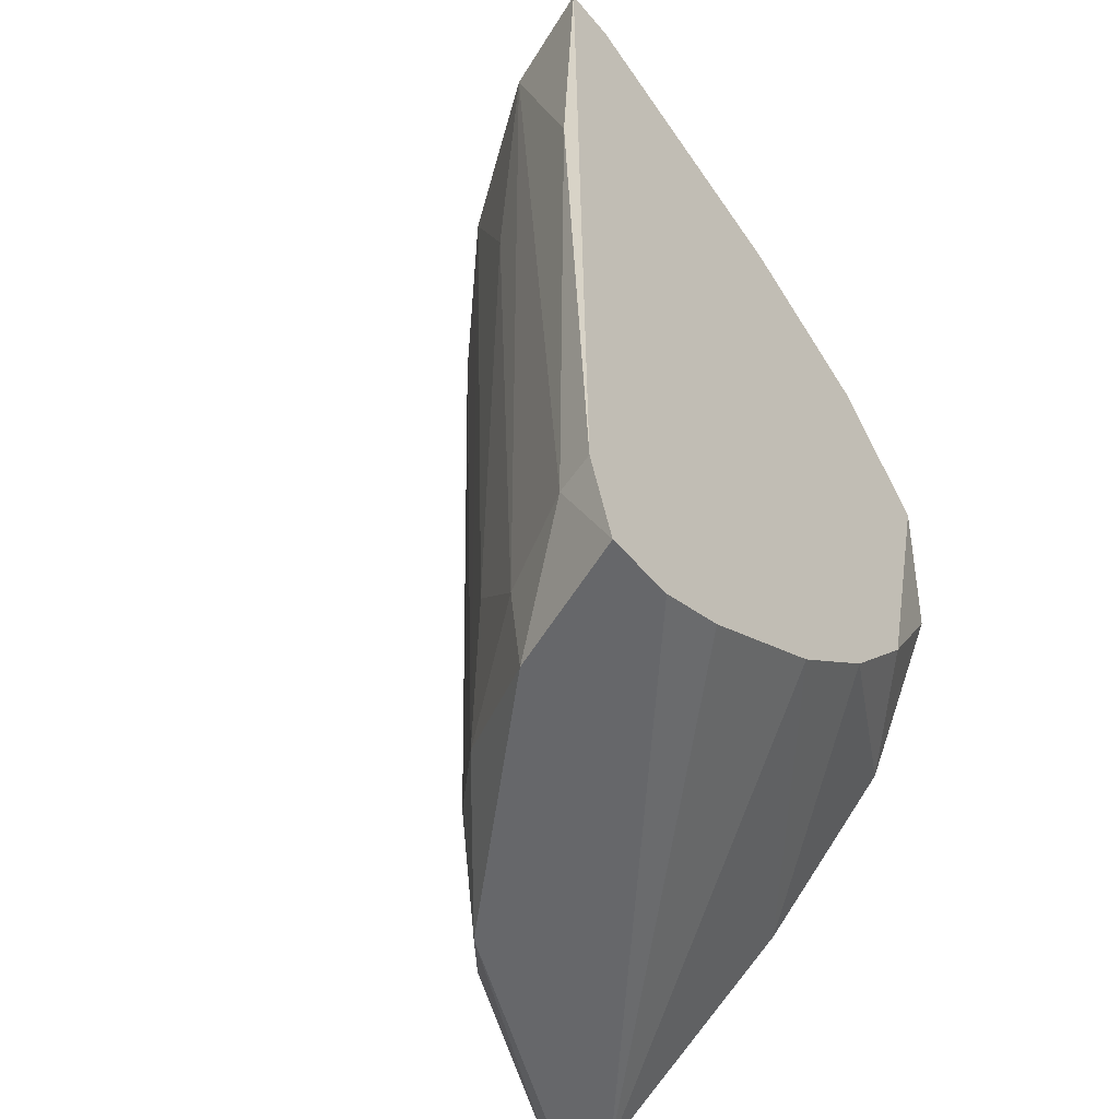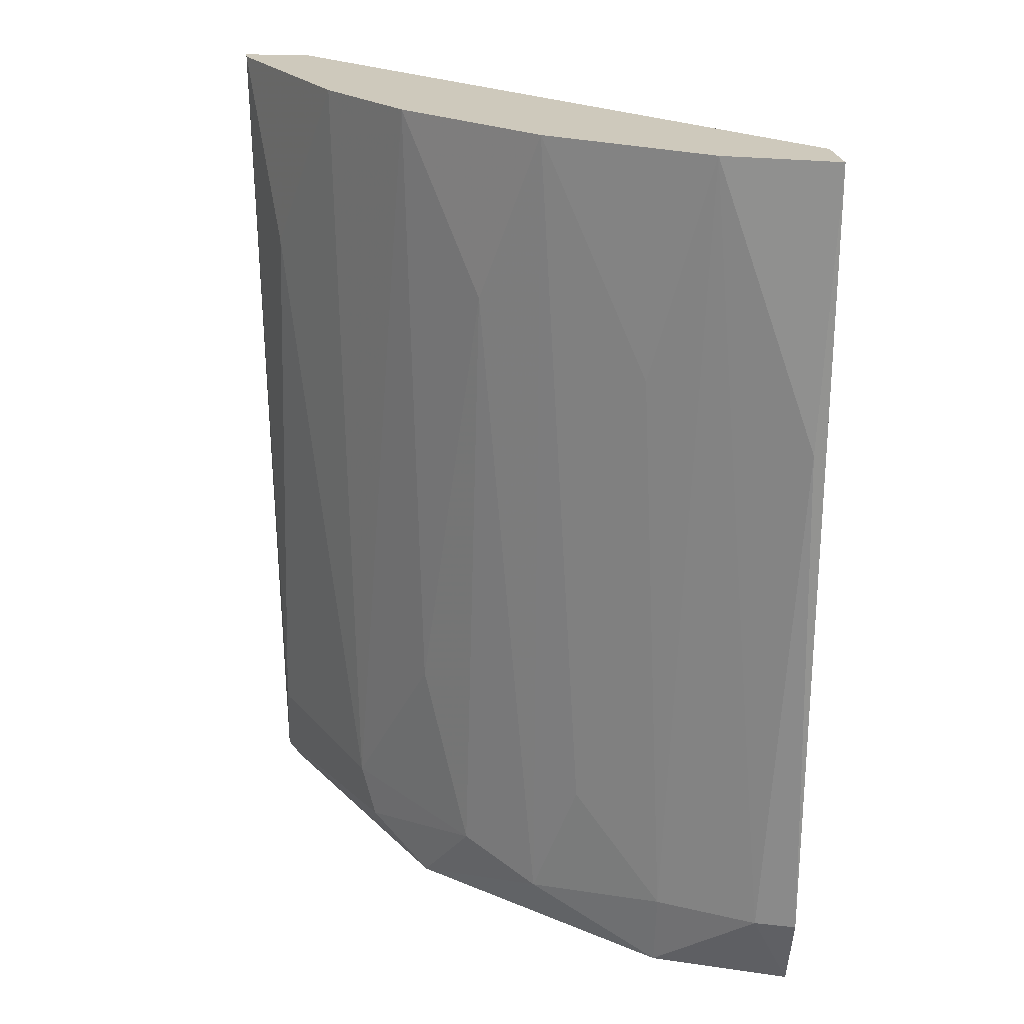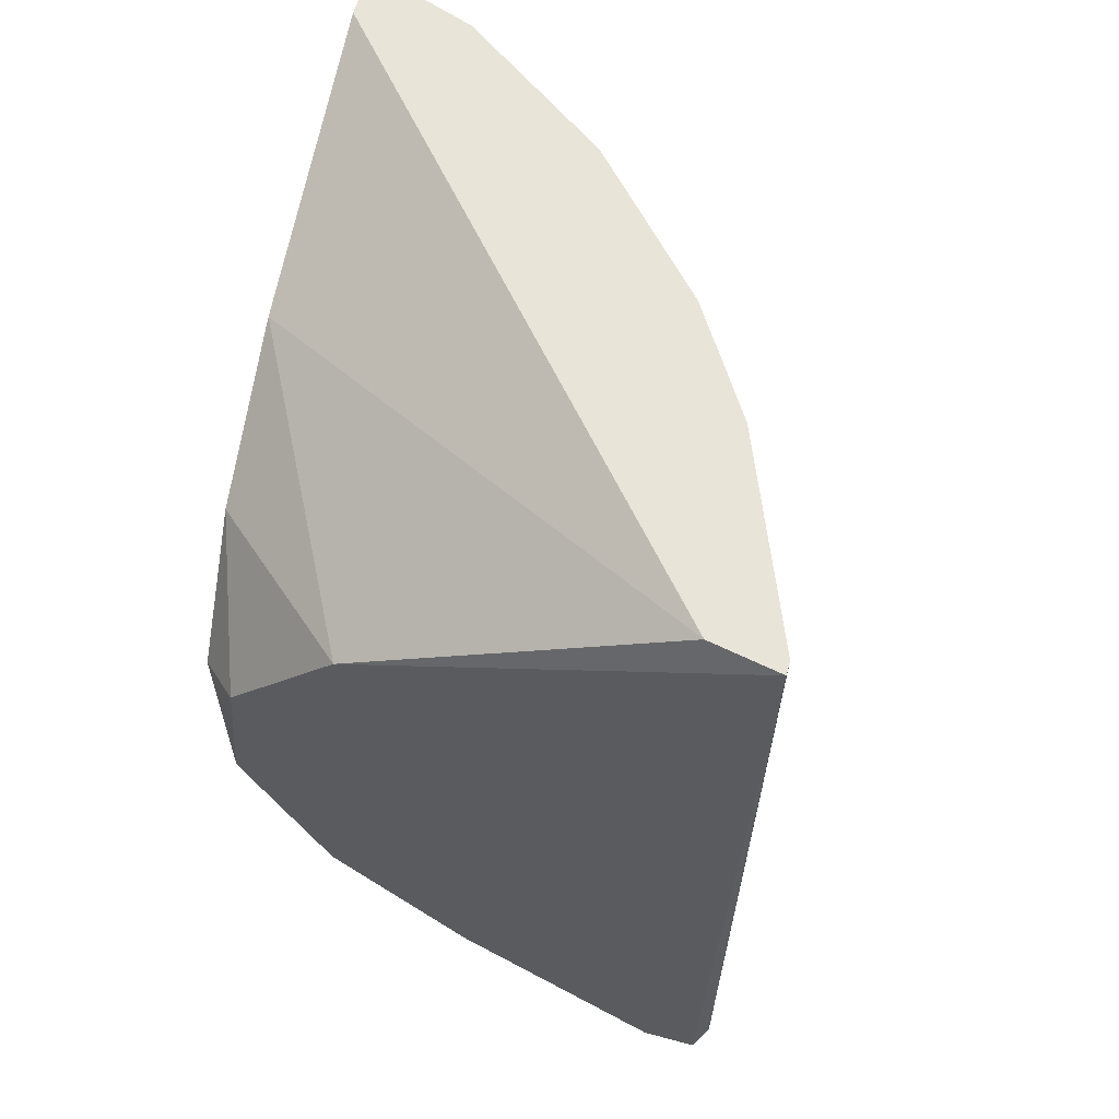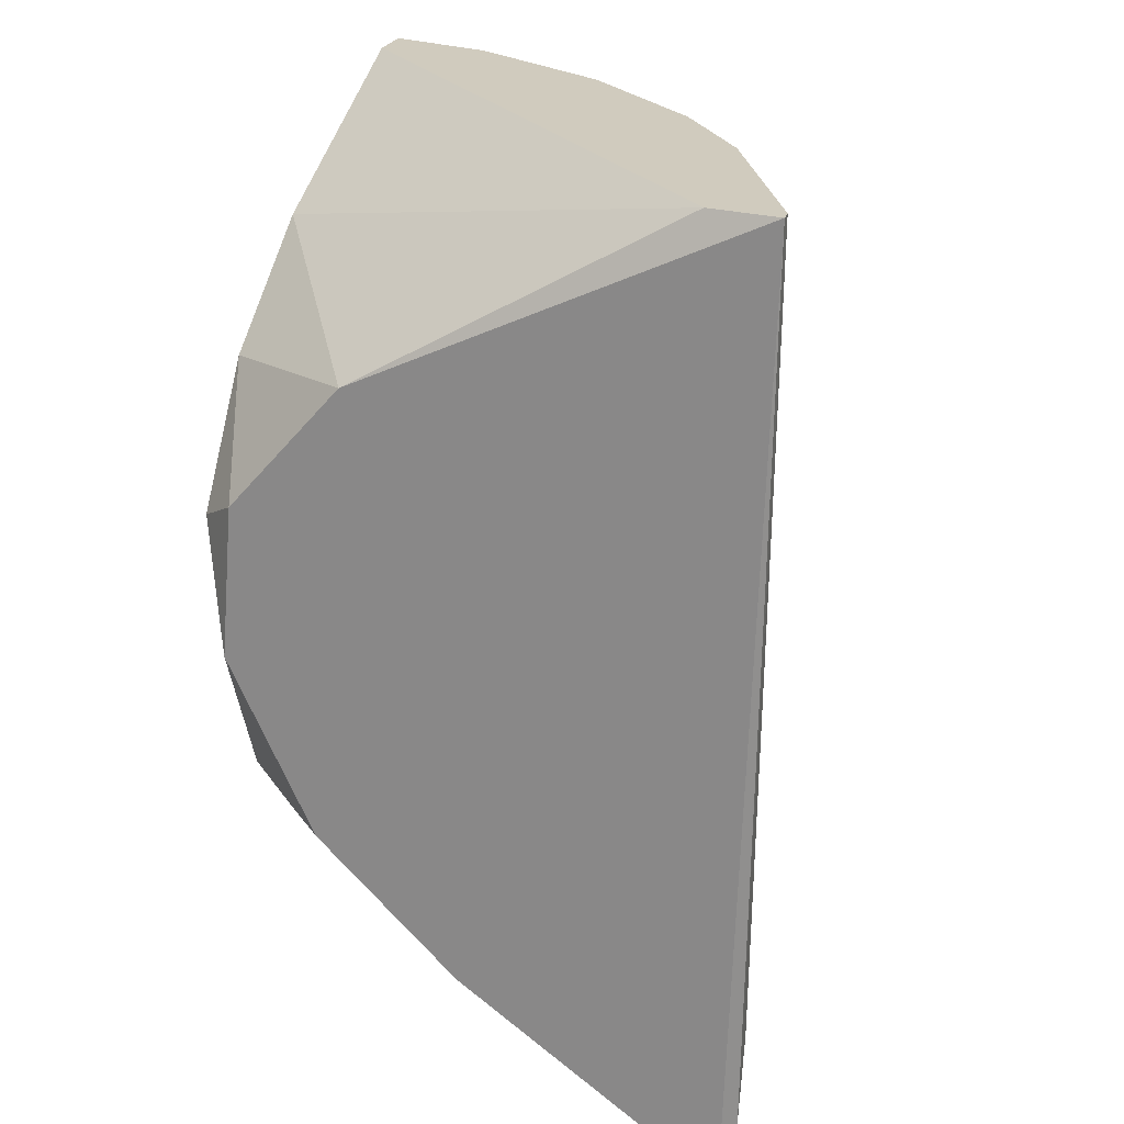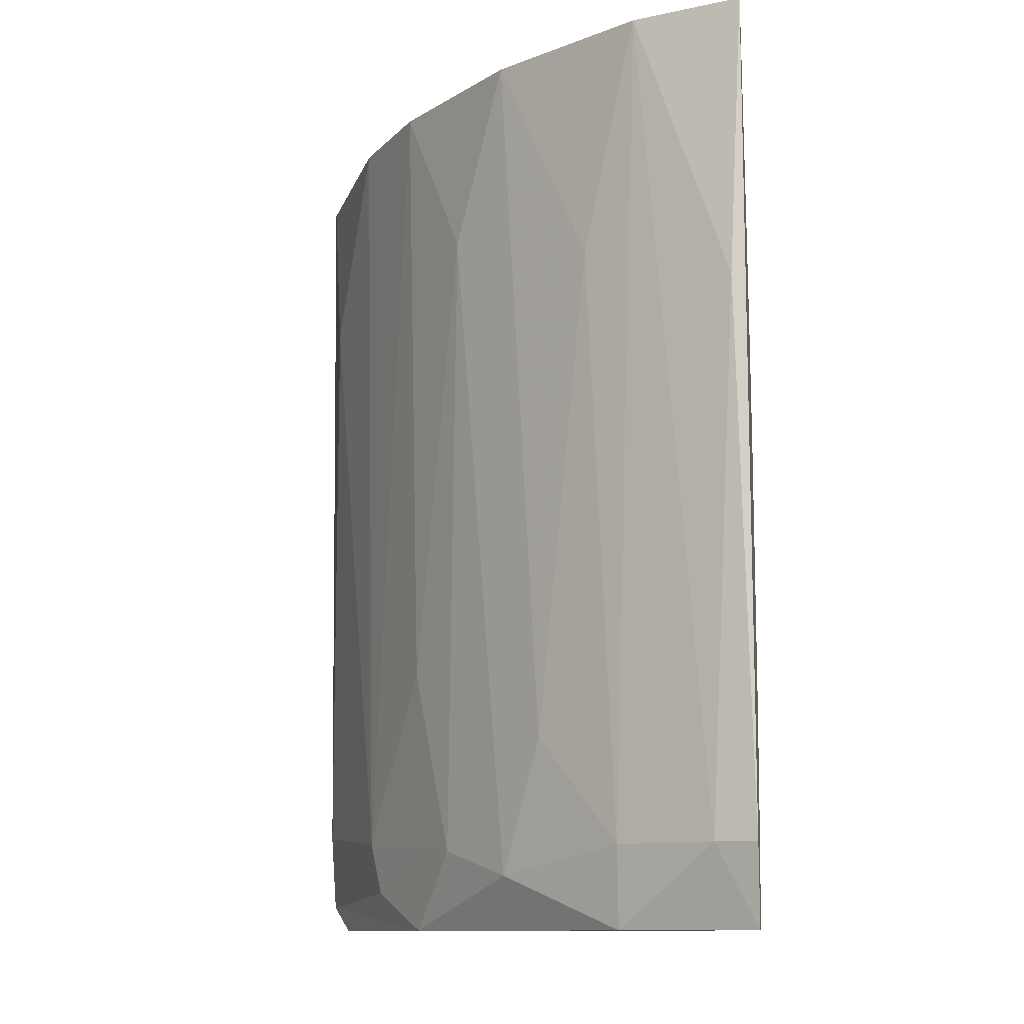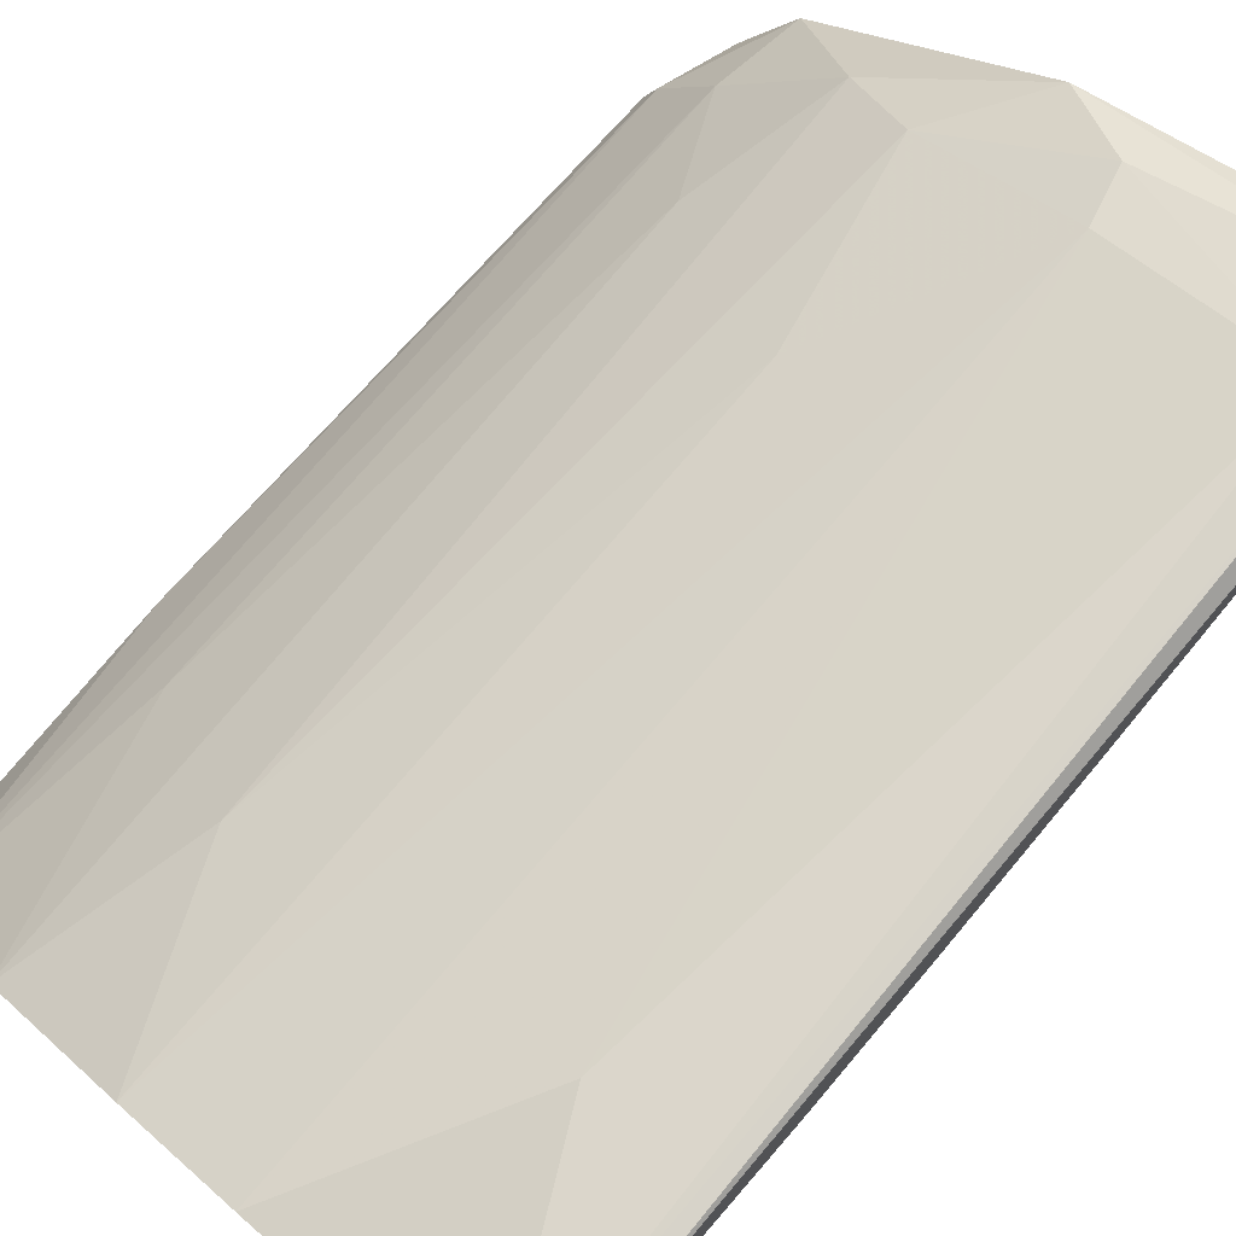
<metadata>
{"format":"obj","ext":"obj","renderer":"f3d","projection":"perspective","resolution":1024,"background":"white","views":[{"elev":-52.2,"azim":-51.2,"up":"+Z"},{"elev":22.5,"azim":-97.7,"up":"+Z"},{"elev":60.0,"azim":105.5,"up":"+Z"},{"elev":23.6,"azim":105.2,"up":"+Z"},{"elev":-11.2,"azim":-83.1,"up":"+Z"},{"elev":77.3,"azim":40.4,"up":"+Y"}]}
</metadata>
<code>
v -0.05874 0.03402 0.04371
v -0.05636 0.03402 0.04371
v -0.0528 0.04352 0.01224
v -0.03202 0.05718 0.04371
v -0.03261 0.05718 0.04371
v -0.03202 0.03521 0.02411
v -0.03202 0.05599 0.003922
v -0.05695 0.03402 0.003922
v -0.04627 0.05064 0.04371
v -0.03796 0.03402 0.0348
v -0.04211 0.05242 0.005709
v -0.04093 0.03402 0.01224
v -0.05695 0.03877 0.04371
v -0.03202 0.04055 0.03598
v -0.03202 0.05361 0.003922
v -0.05458 0.03996 0.003922
v -0.03677 0.05599 0.03539
v -0.03202 0.03877 0.0164
v -0.05102 0.03402 0.005113
v -0.05874 0.03461 0.03123
v -0.04983 0.04767 0.03598
v -0.0338 0.05658 0.008677
v -0.03261 0.05421 0.04371
v -0.04805 0.04827 0.007485
v -0.04449 0.03402 0.03895
v -0.05755 0.0358 0.007485
v -0.0338 0.03402 0.02945
v -0.0522 0.0453 0.04371
v -0.04508 0.05005 0.003922
v -0.04152 0.05361 0.04371
v -0.04152 0.05302 0.008081
v -0.03202 0.04471 0.01046
v -0.04508 0.03402 0.008677
v -0.05517 0.03996 0.007485
v -0.03736 0.03402 0.0164
v -0.05102 0.0453 0.006297
v -0.03202 0.0358 0.03064
v -0.04627 0.05005 0.0158
v -0.05814 0.03402 0.007485
v -0.05399 0.03402 0.003922
v -0.03261 0.05658 0.005113
v -0.05517 0.04114 0.03361
f 29 16 36
f 14 10 37
f 6 14 37
f 16 34 36
f 34 3 36
f 24 29 36
f 28 21 36
f 26 13 34
f 21 24 36
f 27 12 35
f 6 27 35
f 12 18 35
f 18 6 35
f 16 26 34
f 27 6 37
f 15 32 33
f 3 28 36
f 10 27 37
f 1 20 39
f 24 21 38
f 32 12 33
f 13 28 42
f 28 3 42
f 29 11 41
f 3 34 42
f 11 22 41
f 22 5 41
f 4 7 41
f 5 4 41
f 15 19 40
f 19 8 40
f 8 15 40
f 8 1 39
f 20 26 39
f 26 8 39
f 31 24 38
f 9 31 38
f 21 9 38
f 19 15 33
f 7 29 41
f 15 18 32
f 2 10 25
f 14 4 23
f 4 2 23
f 17 5 22
f 12 8 19
f 15 6 18
f 7 8 16
f 8 7 15
f 7 6 15
f 2 9 13
f 10 8 12
f 2 8 10
f 2 5 9
f 4 6 7
f 4 5 2
f 34 13 42
f 12 19 33
f 10 14 25
f 23 2 25
f 6 4 14
f 16 8 26
f 14 23 25
f 18 12 32
f 9 30 31
f 11 24 31
f 17 22 31
f 30 17 31
f 5 17 30
f 9 5 30
f 22 11 31
f 7 16 29
f 13 20 1
f 2 13 1
f 8 2 1
f 9 21 28
f 13 9 28
f 10 12 27
f 24 11 29
f 20 13 26

</code>
